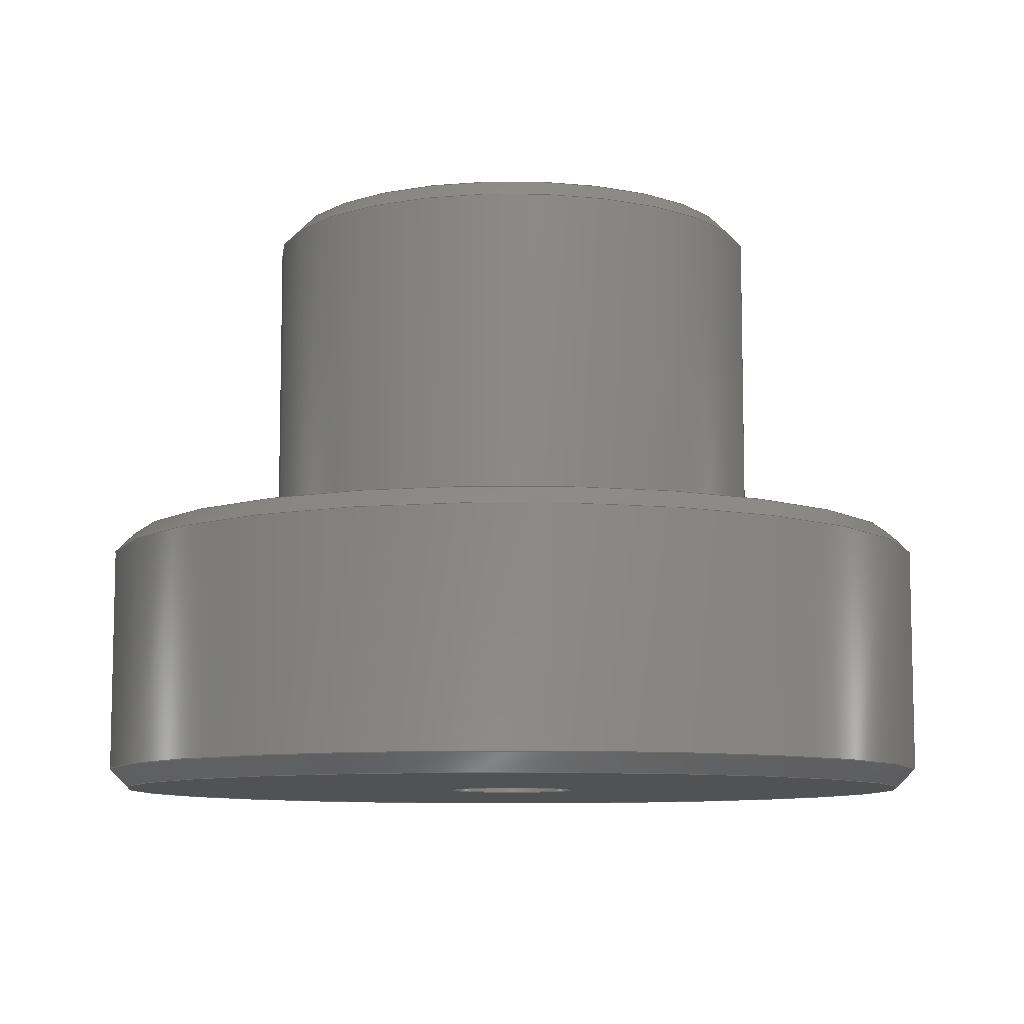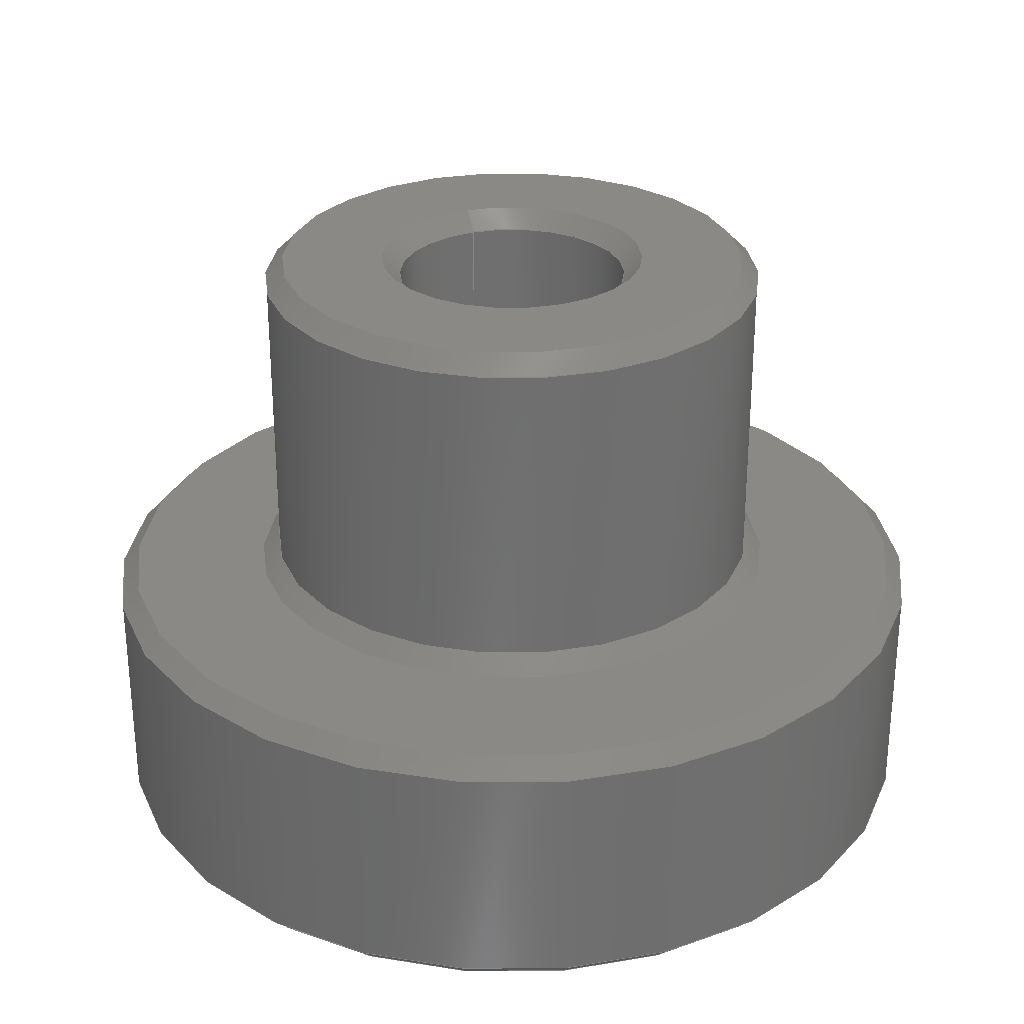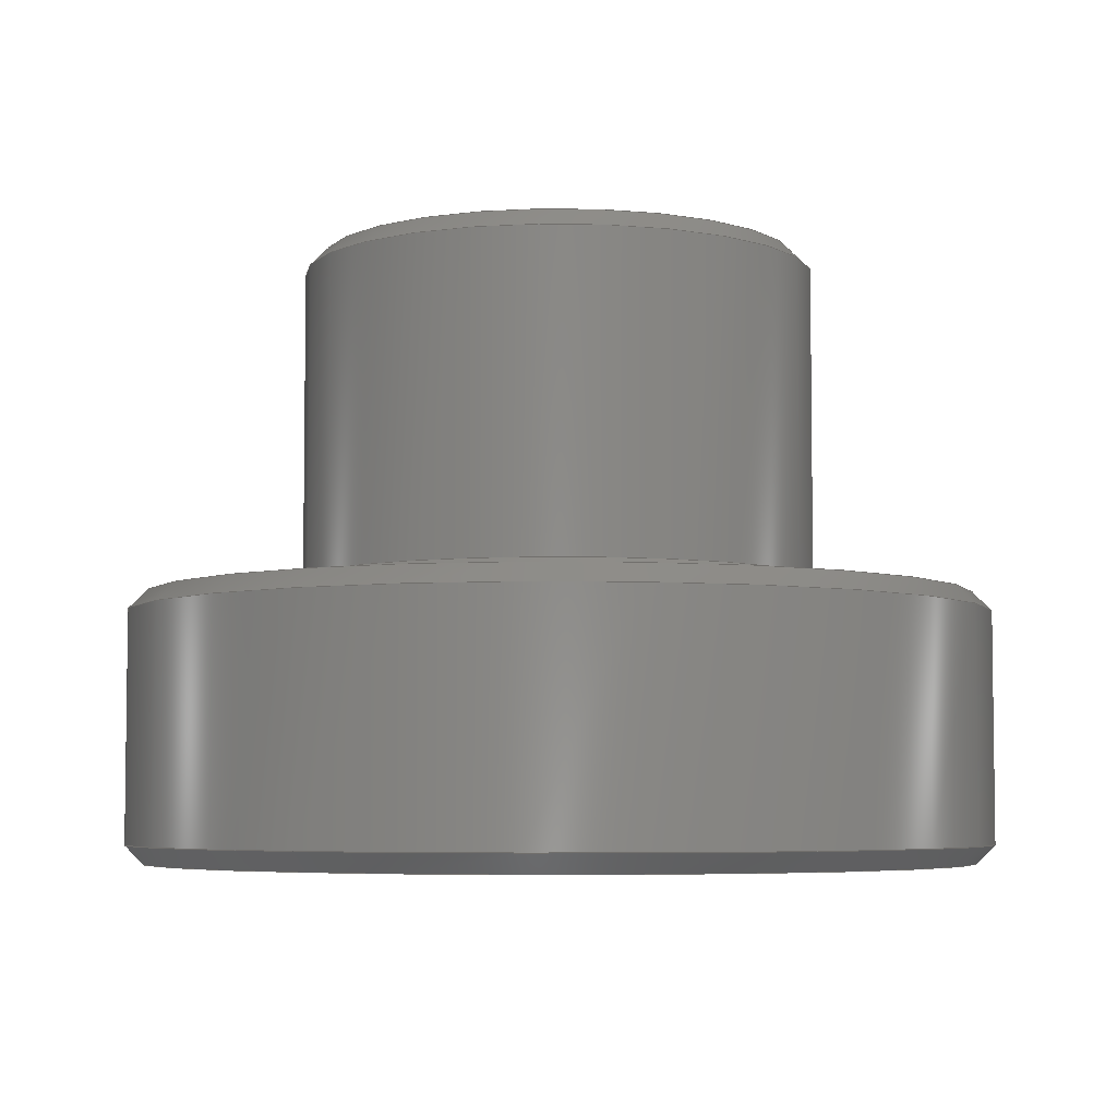
<metadata>
{"format":"step","ext":"step","renderer":"f3d","projection":"perspective","resolution":1024,"background":"white","views":[{"elev":-8.9,"azim":-76.8,"up":"+Z"},{"elev":28.8,"azim":158.9,"up":"+Z"},{"elev":-5.2,"azim":-106.6,"up":"+Z"}]}
</metadata>
<code>
ISO-10303-21;
DATA;
#1 = APPLICATION_PROTOCOL_DEFINITION('international standard',
  'automotive_design',2000,#2);
#2 = APPLICATION_CONTEXT(
  'core data for automotive mechanical design processes');
#3 = SHAPE_DEFINITION_REPRESENTATION(#4,#10);
#4 = PRODUCT_DEFINITION_SHAPE('','',#5);
#5 = PRODUCT_DEFINITION('design','',#6,#9);
#6 = PRODUCT_DEFINITION_FORMATION('','',#7);
#7 = PRODUCT('Open CASCADE STEP translator 7.7 1',
  'Open CASCADE STEP translator 7.7 1','',(#8));
#8 = PRODUCT_CONTEXT('',#2,'mechanical');
#9 = PRODUCT_DEFINITION_CONTEXT('part definition',#2,'design');
#10 = ADVANCED_BREP_SHAPE_REPRESENTATION('',(#11,#15),#322);
#11 = AXIS2_PLACEMENT_3D('',#12,#13,#14);
#12 = CARTESIAN_POINT('',(0,0,0));
#13 = DIRECTION('',(0,0,1));
#14 = DIRECTION('',(1,0,-0));
#15 = MANIFOLD_SOLID_BREP('',#16);
#16 = CLOSED_SHELL('',(#17,#50,#70,#95,#120,#145,#165,#190,#215,#240,
    #260,#285,#305));
#17 = ADVANCED_FACE('',(#18),#45,.F.);
#18 = FACE_BOUND('',#19,.T.);
#19 = EDGE_LOOP('',(#20,#29,#37,#44));
#20 = ORIENTED_EDGE('',*,*,#21,.T.);
#21 = EDGE_CURVE('',#22,#22,#24,.T.);
#22 = VERTEX_POINT('',#23);
#23 = CARTESIAN_POINT('',(-3e-15,-1.85,8.3));
#24 = CIRCLE('',#25,1.85);
#25 = AXIS2_PLACEMENT_3D('',#26,#27,#28);
#26 = CARTESIAN_POINT('',(-2.76e-15,9.2e-16,8.3));
#27 = DIRECTION('',(-3.3e-16,1.1e-16,1));
#28 = DIRECTION('',(0,-1,1.1e-16));
#29 = ORIENTED_EDGE('',*,*,#30,.T.);
#30 = EDGE_CURVE('',#22,#31,#33,.T.);
#31 = VERTEX_POINT('',#32);
#32 = CARTESIAN_POINT('',(-3e-15,-1.6,8.05));
#33 = LINE('',#34,#35);
#34 = CARTESIAN_POINT('',(-2.35e-15,-1.85,8.3));
#35 = VECTOR('',#36,1);
#36 = DIRECTION('',(8e-17,0.7071,-0.7071));
#37 = ORIENTED_EDGE('',*,*,#38,.F.);
#38 = EDGE_CURVE('',#31,#31,#39,.T.);
#39 = CIRCLE('',#40,1.6);
#40 = AXIS2_PLACEMENT_3D('',#41,#42,#43);
#41 = CARTESIAN_POINT('',(-2.68e-15,8.9e-16,8.05));
#42 = DIRECTION('',(-3.3e-16,1.1e-16,1));
#43 = DIRECTION('',(0,-1,1.1e-16));
#44 = ORIENTED_EDGE('',*,*,#30,.F.);
#45 = CONICAL_SURFACE('',#46,1.85,0.7854);
#46 = AXIS2_PLACEMENT_3D('',#47,#48,#49);
#47 = CARTESIAN_POINT('',(-2.76e-15,9.2e-16,8.3));
#48 = DIRECTION('',(-3.3e-16,1.1e-16,1));
#49 = DIRECTION('',(0,-1,1.1e-16));
#50 = ADVANCED_FACE('',(#51,#54),#65,.T.);
#51 = FACE_BOUND('',#52,.F.);
#52 = EDGE_LOOP('',(#53));
#53 = ORIENTED_EDGE('',*,*,#21,.T.);
#54 = FACE_BOUND('',#55,.F.);
#55 = EDGE_LOOP('',(#56));
#56 = ORIENTED_EDGE('',*,*,#57,.F.);
#57 = EDGE_CURVE('',#58,#58,#60,.T.);
#58 = VERTEX_POINT('',#59);
#59 = CARTESIAN_POINT('',(-3e-15,-3.25,8.3));
#60 = CIRCLE('',#61,3.25);
#61 = AXIS2_PLACEMENT_3D('',#62,#63,#64);
#62 = CARTESIAN_POINT('',(-2.76e-15,9.2e-16,8.3));
#63 = DIRECTION('',(-3.3e-16,1.1e-16,1));
#64 = DIRECTION('',(0,-1,1.1e-16));
#65 = PLANE('',#66);
#66 = AXIS2_PLACEMENT_3D('',#67,#68,#69);
#67 = CARTESIAN_POINT('',(-2.76e-15,9.2e-16,8.3));
#68 = DIRECTION('',(-3.3e-16,1.1e-16,1));
#69 = DIRECTION('',(0,-1,1.1e-16));
#70 = ADVANCED_FACE('',(#71),#90,.T.);
#71 = FACE_BOUND('',#72,.T.);
#72 = EDGE_LOOP('',(#73,#82,#88,#89));
#73 = ORIENTED_EDGE('',*,*,#74,.T.);
#74 = EDGE_CURVE('',#75,#75,#77,.T.);
#75 = VERTEX_POINT('',#76);
#76 = CARTESIAN_POINT('',(-3e-15,-3.5,8.05));
#77 = CIRCLE('',#78,3.5);
#78 = AXIS2_PLACEMENT_3D('',#79,#80,#81);
#79 = CARTESIAN_POINT('',(-2.68e-15,8.9e-16,8.05));
#80 = DIRECTION('',(-3.3e-16,1.1e-16,1));
#81 = DIRECTION('',(0,-1,1.1e-16));
#82 = ORIENTED_EDGE('',*,*,#83,.T.);
#83 = EDGE_CURVE('',#75,#58,#84,.T.);
#84 = LINE('',#85,#86);
#85 = CARTESIAN_POINT('',(-1.9e-15,-3.5,8.05));
#86 = VECTOR('',#87,1);
#87 = DIRECTION('',(-3.9e-16,0.7071,0.7071));
#88 = ORIENTED_EDGE('',*,*,#57,.F.);
#89 = ORIENTED_EDGE('',*,*,#83,.F.);
#90 = CONICAL_SURFACE('',#91,3.5,0.7854);
#91 = AXIS2_PLACEMENT_3D('',#92,#93,#94);
#92 = CARTESIAN_POINT('',(-2.68e-15,8.9e-16,8.05));
#93 = DIRECTION('',(3.3e-16,-1.1e-16,-1));
#94 = DIRECTION('',(0,-1,1.1e-16));
#95 = ADVANCED_FACE('',(#96),#115,.T.);
#96 = FACE_BOUND('',#97,.F.);
#97 = EDGE_LOOP('',(#98,#99,#107,#114));
#98 = ORIENTED_EDGE('',*,*,#74,.T.);
#99 = ORIENTED_EDGE('',*,*,#100,.T.);
#100 = EDGE_CURVE('',#75,#101,#103,.T.);
#101 = VERTEX_POINT('',#102);
#102 = CARTESIAN_POINT('',(-2e-15,-3.5,3.85));
#103 = LINE('',#104,#105);
#104 = CARTESIAN_POINT('',(-1.9e-15,-3.5,8.05));
#105 = VECTOR('',#106,1);
#106 = DIRECTION('',(3.3e-16,1.1e-16,-1));
#107 = ORIENTED_EDGE('',*,*,#108,.F.);
#108 = EDGE_CURVE('',#101,#101,#109,.T.);
#109 = CIRCLE('',#110,3.5);
#110 = AXIS2_PLACEMENT_3D('',#111,#112,#113);
#111 = CARTESIAN_POINT('',(-1.28e-15,4.3e-16,3.85));
#112 = DIRECTION('',(-3.3e-16,1.1e-16,1));
#113 = DIRECTION('',(0,-1,1.1e-16));
#114 = ORIENTED_EDGE('',*,*,#100,.F.);
#115 = CYLINDRICAL_SURFACE('',#116,3.5);
#116 = AXIS2_PLACEMENT_3D('',#117,#118,#119);
#117 = CARTESIAN_POINT('',(-2.68e-15,8.9e-16,8.05));
#118 = DIRECTION('',(3.3e-16,-1.1e-16,-1));
#119 = DIRECTION('',(0,-1,1.1e-16));
#120 = ADVANCED_FACE('',(#121),#140,.T.);
#121 = FACE_BOUND('',#122,.F.);
#122 = EDGE_LOOP('',(#123,#124,#132,#139));
#123 = ORIENTED_EDGE('',*,*,#108,.T.);
#124 = ORIENTED_EDGE('',*,*,#125,.T.);
#125 = EDGE_CURVE('',#101,#126,#128,.T.);
#126 = VERTEX_POINT('',#127);
#127 = CARTESIAN_POINT('',(-2e-15,-3.75,3.6));
#128 = LINE('',#129,#130);
#129 = CARTESIAN_POINT('',(-5.1e-16,-3.5,3.85));
#130 = VECTOR('',#131,1);
#131 = DIRECTION('',(3.9e-16,-0.7071,-0.7071));
#132 = ORIENTED_EDGE('',*,*,#133,.F.);
#133 = EDGE_CURVE('',#126,#126,#134,.T.);
#134 = CIRCLE('',#135,3.75);
#135 = AXIS2_PLACEMENT_3D('',#136,#137,#138);
#136 = CARTESIAN_POINT('',(-1.2e-15,4e-16,3.6));
#137 = DIRECTION('',(-3.3e-16,1.1e-16,1));
#138 = DIRECTION('',(0,-1,1.1e-16));
#139 = ORIENTED_EDGE('',*,*,#125,.F.);
#140 = CONICAL_SURFACE('',#141,3.5,0.7854);
#141 = AXIS2_PLACEMENT_3D('',#142,#143,#144);
#142 = CARTESIAN_POINT('',(-1.28e-15,4.3e-16,3.85));
#143 = DIRECTION('',(3.3e-16,-1.1e-16,-1));
#144 = DIRECTION('',(0,-1,1.1e-16));
#145 = ADVANCED_FACE('',(#146,#149),#160,.T.);
#146 = FACE_BOUND('',#147,.F.);
#147 = EDGE_LOOP('',(#148));
#148 = ORIENTED_EDGE('',*,*,#133,.T.);
#149 = FACE_BOUND('',#150,.F.);
#150 = EDGE_LOOP('',(#151));
#151 = ORIENTED_EDGE('',*,*,#152,.F.);
#152 = EDGE_CURVE('',#153,#153,#155,.T.);
#153 = VERTEX_POINT('',#154);
#154 = CARTESIAN_POINT('',(-2e-15,-5.625,3.6));
#155 = CIRCLE('',#156,5.625);
#156 = AXIS2_PLACEMENT_3D('',#157,#158,#159);
#157 = CARTESIAN_POINT('',(-1.2e-15,4e-16,3.6));
#158 = DIRECTION('',(-3.3e-16,1.1e-16,1));
#159 = DIRECTION('',(0,-1,1.1e-16));
#160 = PLANE('',#161);
#161 = AXIS2_PLACEMENT_3D('',#162,#163,#164);
#162 = CARTESIAN_POINT('',(-1.2e-15,4e-16,3.6));
#163 = DIRECTION('',(-3.3e-16,1.1e-16,1));
#164 = DIRECTION('',(0,-1,1.1e-16));
#165 = ADVANCED_FACE('',(#166),#185,.T.);
#166 = FACE_BOUND('',#167,.F.);
#167 = EDGE_LOOP('',(#168,#169,#177,#184));
#168 = ORIENTED_EDGE('',*,*,#152,.T.);
#169 = ORIENTED_EDGE('',*,*,#170,.T.);
#170 = EDGE_CURVE('',#153,#171,#173,.T.);
#171 = VERTEX_POINT('',#172);
#172 = CARTESIAN_POINT('',(-2e-15,-5.875,3.35));
#173 = LINE('',#174,#175);
#174 = CARTESIAN_POINT('',(5e-17,-5.625,3.6));
#175 = VECTOR('',#176,1);
#176 = DIRECTION('',(3.9e-16,-0.7071,-0.7071));
#177 = ORIENTED_EDGE('',*,*,#178,.F.);
#178 = EDGE_CURVE('',#171,#171,#179,.T.);
#179 = CIRCLE('',#180,5.875);
#180 = AXIS2_PLACEMENT_3D('',#181,#182,#183);
#181 = CARTESIAN_POINT('',(-1.12e-15,3.7e-16,3.35));
#182 = DIRECTION('',(-3.3e-16,1.1e-16,1));
#183 = DIRECTION('',(0,-1,1.1e-16));
#184 = ORIENTED_EDGE('',*,*,#170,.F.);
#185 = CONICAL_SURFACE('',#186,5.625,0.7854);
#186 = AXIS2_PLACEMENT_3D('',#187,#188,#189);
#187 = CARTESIAN_POINT('',(-1.2e-15,4e-16,3.6));
#188 = DIRECTION('',(3.3e-16,-1.1e-16,-1));
#189 = DIRECTION('',(0,-1,1.1e-16));
#190 = ADVANCED_FACE('',(#191),#210,.T.);
#191 = FACE_BOUND('',#192,.F.);
#192 = EDGE_LOOP('',(#193,#194,#202,#209));
#193 = ORIENTED_EDGE('',*,*,#178,.T.);
#194 = ORIENTED_EDGE('',*,*,#195,.T.);
#195 = EDGE_CURVE('',#171,#196,#198,.T.);
#196 = VERTEX_POINT('',#197);
#197 = CARTESIAN_POINT('',(-1e-15,-5.875,0.25));
#198 = LINE('',#199,#200);
#199 = CARTESIAN_POINT('',(1.9e-16,-5.875,3.35));
#200 = VECTOR('',#201,1);
#201 = DIRECTION('',(3.3e-16,1.1e-16,-1));
#202 = ORIENTED_EDGE('',*,*,#203,.F.);
#203 = EDGE_CURVE('',#196,#196,#204,.T.);
#204 = CIRCLE('',#205,5.875);
#205 = AXIS2_PLACEMENT_3D('',#206,#207,#208);
#206 = CARTESIAN_POINT('',(-8e-17,3e-17,0.25));
#207 = DIRECTION('',(-3.3e-16,1.1e-16,1));
#208 = DIRECTION('',(0,-1,1.1e-16));
#209 = ORIENTED_EDGE('',*,*,#195,.F.);
#210 = CYLINDRICAL_SURFACE('',#211,5.875);
#211 = AXIS2_PLACEMENT_3D('',#212,#213,#214);
#212 = CARTESIAN_POINT('',(-1.12e-15,3.7e-16,3.35));
#213 = DIRECTION('',(3.3e-16,-1.1e-16,-1));
#214 = DIRECTION('',(0,-1,1.1e-16));
#215 = ADVANCED_FACE('',(#216),#235,.T.);
#216 = FACE_BOUND('',#217,.T.);
#217 = EDGE_LOOP('',(#218,#227,#233,#234));
#218 = ORIENTED_EDGE('',*,*,#219,.T.);
#219 = EDGE_CURVE('',#220,#220,#222,.T.);
#220 = VERTEX_POINT('',#221);
#221 = CARTESIAN_POINT('',(-1e-15,-5.625,2e-15));
#222 = CIRCLE('',#223,5.625);
#223 = AXIS2_PLACEMENT_3D('',#224,#225,#226);
#224 = CARTESIAN_POINT('',(0,0,1.25e-15));
#225 = DIRECTION('',(-3.3e-16,1.1e-16,1));
#226 = DIRECTION('',(0,-1,1.1e-16));
#227 = ORIENTED_EDGE('',*,*,#228,.T.);
#228 = EDGE_CURVE('',#220,#196,#229,.T.);
#229 = LINE('',#230,#231);
#230 = CARTESIAN_POINT('',(1.25e-15,-5.625,1.87e-15));
#231 = VECTOR('',#232,1);
#232 = DIRECTION('',(-8e-17,-0.7071,0.7071));
#233 = ORIENTED_EDGE('',*,*,#203,.F.);
#234 = ORIENTED_EDGE('',*,*,#228,.F.);
#235 = CONICAL_SURFACE('',#236,5.625,0.7854);
#236 = AXIS2_PLACEMENT_3D('',#237,#238,#239);
#237 = CARTESIAN_POINT('',(0,0,1.25e-15));
#238 = DIRECTION('',(-3.3e-16,1.1e-16,1));
#239 = DIRECTION('',(0,-1,1.1e-16));
#240 = ADVANCED_FACE('',(#241,#252),#255,.F.);
#241 = FACE_BOUND('',#242,.T.);
#242 = EDGE_LOOP('',(#243));
#243 = ORIENTED_EDGE('',*,*,#244,.T.);
#244 = EDGE_CURVE('',#245,#245,#247,.T.);
#245 = VERTEX_POINT('',#246);
#246 = CARTESIAN_POINT('',(0,-0.85,0));
#247 = CIRCLE('',#248,0.85);
#248 = AXIS2_PLACEMENT_3D('',#249,#250,#251);
#249 = CARTESIAN_POINT('',(0,0,1.9e-16));
#250 = DIRECTION('',(-3.3e-16,1.1e-16,1));
#251 = DIRECTION('',(0,-1,1.1e-16));
#252 = FACE_BOUND('',#253,.T.);
#253 = EDGE_LOOP('',(#254));
#254 = ORIENTED_EDGE('',*,*,#219,.F.);
#255 = PLANE('',#256);
#256 = AXIS2_PLACEMENT_3D('',#257,#258,#259);
#257 = CARTESIAN_POINT('',(0,0,1.9e-16));
#258 = DIRECTION('',(-3.3e-16,1.1e-16,1));
#259 = DIRECTION('',(0,-1,1.1e-16));
#260 = ADVANCED_FACE('',(#261),#280,.F.);
#261 = FACE_BOUND('',#262,.T.);
#262 = EDGE_LOOP('',(#263,#272,#278,#279));
#263 = ORIENTED_EDGE('',*,*,#264,.T.);
#264 = EDGE_CURVE('',#265,#265,#267,.T.);
#265 = VERTEX_POINT('',#266);
#266 = CARTESIAN_POINT('',(-1e-15,-0.85,2));
#267 = CIRCLE('',#268,0.85);
#268 = AXIS2_PLACEMENT_3D('',#269,#270,#271);
#269 = CARTESIAN_POINT('',(-6.7e-16,2.2e-16,2));
#270 = DIRECTION('',(-3.3e-16,1.1e-16,1));
#271 = DIRECTION('',(0,-1,1.1e-16));
#272 = ORIENTED_EDGE('',*,*,#273,.T.);
#273 = EDGE_CURVE('',#265,#245,#274,.T.);
#274 = LINE('',#275,#276);
#275 = CARTESIAN_POINT('',(-4.8e-16,-0.85,2));
#276 = VECTOR('',#277,1);
#277 = DIRECTION('',(3.3e-16,1.1e-16,-1));
#278 = ORIENTED_EDGE('',*,*,#244,.F.);
#279 = ORIENTED_EDGE('',*,*,#273,.F.);
#280 = CYLINDRICAL_SURFACE('',#281,0.85);
#281 = AXIS2_PLACEMENT_3D('',#282,#283,#284);
#282 = CARTESIAN_POINT('',(-6.7e-16,2.2e-16,2));
#283 = DIRECTION('',(3.3e-16,-1.1e-16,-1));
#284 = DIRECTION('',(0,-1,1.1e-16));
#285 = ADVANCED_FACE('',(#286,#297),#300,.F.);
#286 = FACE_BOUND('',#287,.T.);
#287 = EDGE_LOOP('',(#288));
#288 = ORIENTED_EDGE('',*,*,#289,.T.);
#289 = EDGE_CURVE('',#290,#290,#292,.T.);
#290 = VERTEX_POINT('',#291);
#291 = CARTESIAN_POINT('',(-1e-15,-1.6,2));
#292 = CIRCLE('',#293,1.6);
#293 = AXIS2_PLACEMENT_3D('',#294,#295,#296);
#294 = CARTESIAN_POINT('',(-6.7e-16,2.2e-16,2));
#295 = DIRECTION('',(-3.3e-16,1.1e-16,1));
#296 = DIRECTION('',(0,-1,1.1e-16));
#297 = FACE_BOUND('',#298,.T.);
#298 = EDGE_LOOP('',(#299));
#299 = ORIENTED_EDGE('',*,*,#264,.F.);
#300 = PLANE('',#301);
#301 = AXIS2_PLACEMENT_3D('',#302,#303,#304);
#302 = CARTESIAN_POINT('',(-6.7e-16,2.2e-16,2));
#303 = DIRECTION('',(3.3e-16,-1.1e-16,-1));
#304 = DIRECTION('',(0,1,-1.1e-16));
#305 = ADVANCED_FACE('',(#306),#317,.F.);
#306 = FACE_BOUND('',#307,.T.);
#307 = EDGE_LOOP('',(#308,#309,#315,#316));
#308 = ORIENTED_EDGE('',*,*,#38,.T.);
#309 = ORIENTED_EDGE('',*,*,#310,.T.);
#310 = EDGE_CURVE('',#31,#290,#311,.T.);
#311 = LINE('',#312,#313);
#312 = CARTESIAN_POINT('',(-2.33e-15,-1.6,8.05));
#313 = VECTOR('',#314,1);
#314 = DIRECTION('',(3.3e-16,1.1e-16,-1));
#315 = ORIENTED_EDGE('',*,*,#289,.F.);
#316 = ORIENTED_EDGE('',*,*,#310,.F.);
#317 = CYLINDRICAL_SURFACE('',#318,1.6);
#318 = AXIS2_PLACEMENT_3D('',#319,#320,#321);
#319 = CARTESIAN_POINT('',(-2.68e-15,8.9e-16,8.05));
#320 = DIRECTION('',(3.3e-16,-1.1e-16,-1));
#321 = DIRECTION('',(0,-1,1.1e-16));
#322 = ( GEOMETRIC_REPRESENTATION_CONTEXT(3) 
GLOBAL_UNCERTAINTY_ASSIGNED_CONTEXT((#326)) GLOBAL_UNIT_ASSIGNED_CONTEXT
((#323,#324,#325)) REPRESENTATION_CONTEXT('Context #1',
  '3D Context with UNIT and UNCERTAINTY') );
#323 = ( LENGTH_UNIT() NAMED_UNIT(*) SI_UNIT(.MILLI.,.METRE.) );
#324 = ( NAMED_UNIT(*) PLANE_ANGLE_UNIT() SI_UNIT($,.RADIAN.) );
#325 = ( NAMED_UNIT(*) SI_UNIT($,.STERADIAN.) SOLID_ANGLE_UNIT() );
#326 = UNCERTAINTY_MEASURE_WITH_UNIT(LENGTH_MEASURE(1e-07),#323,
  'distance_accuracy_value','confusion accuracy');
#327 = PRODUCT_RELATED_PRODUCT_CATEGORY('part',$,(#7));
ENDSEC;
END-ISO-10303-21;

</code>
